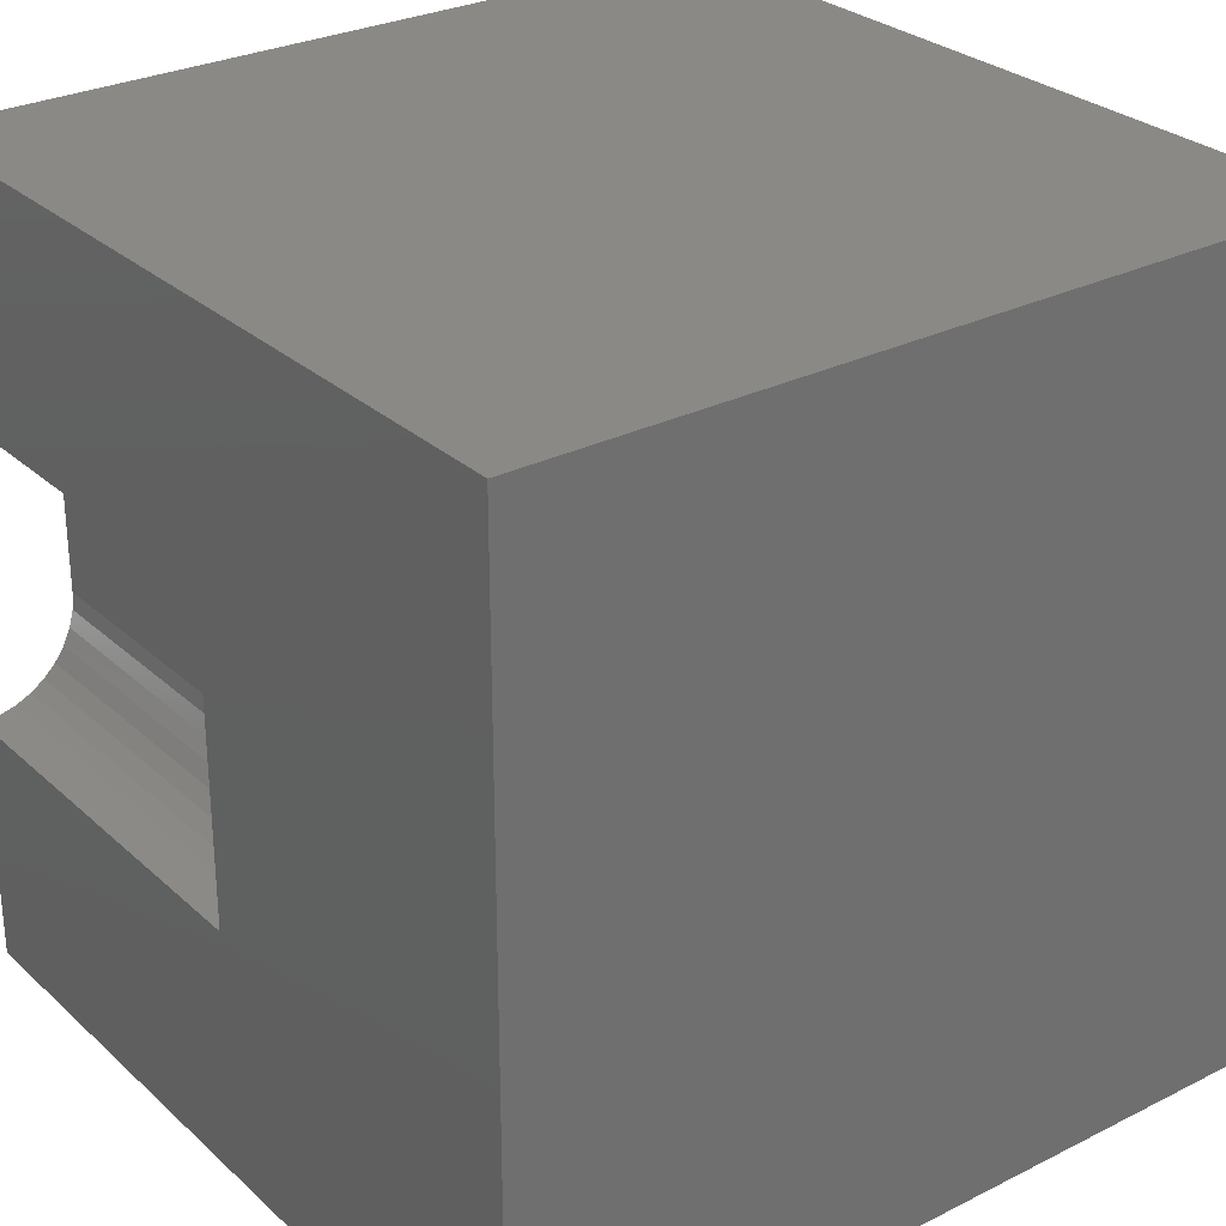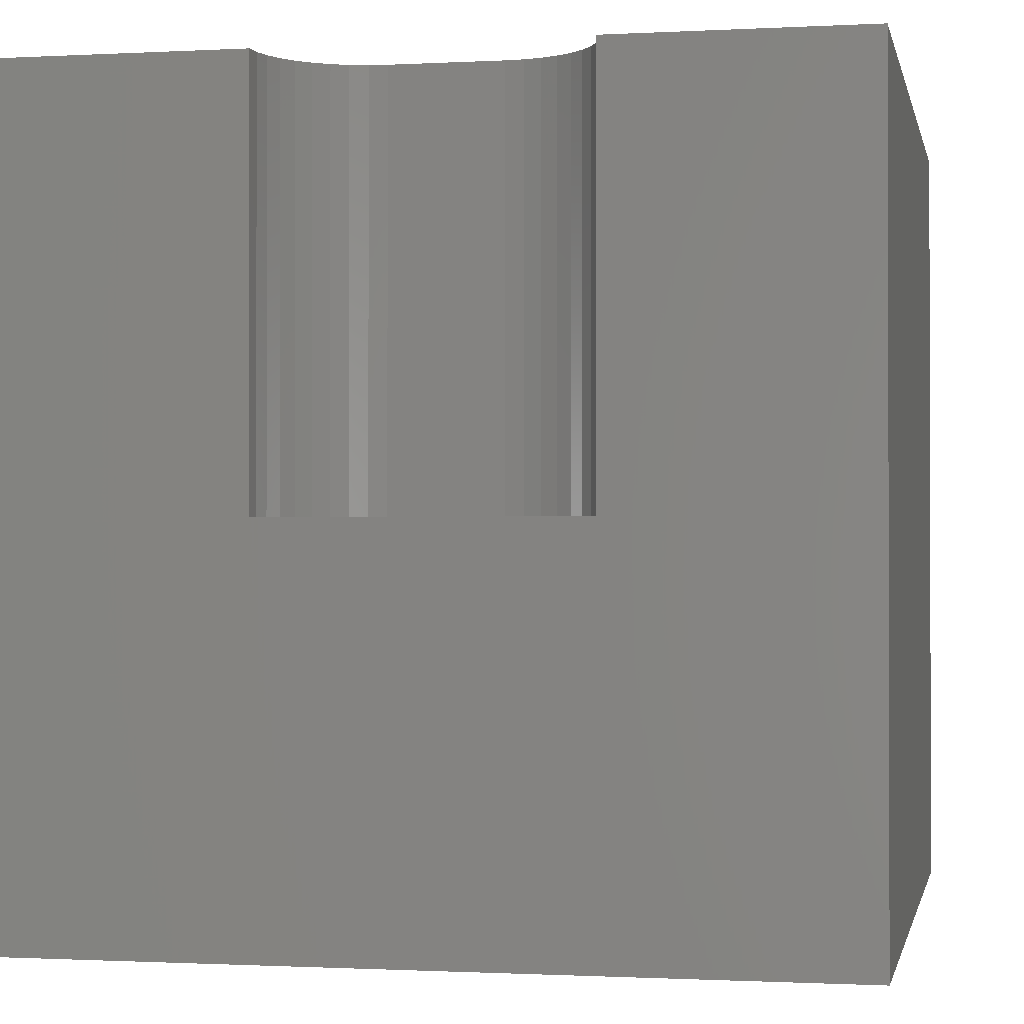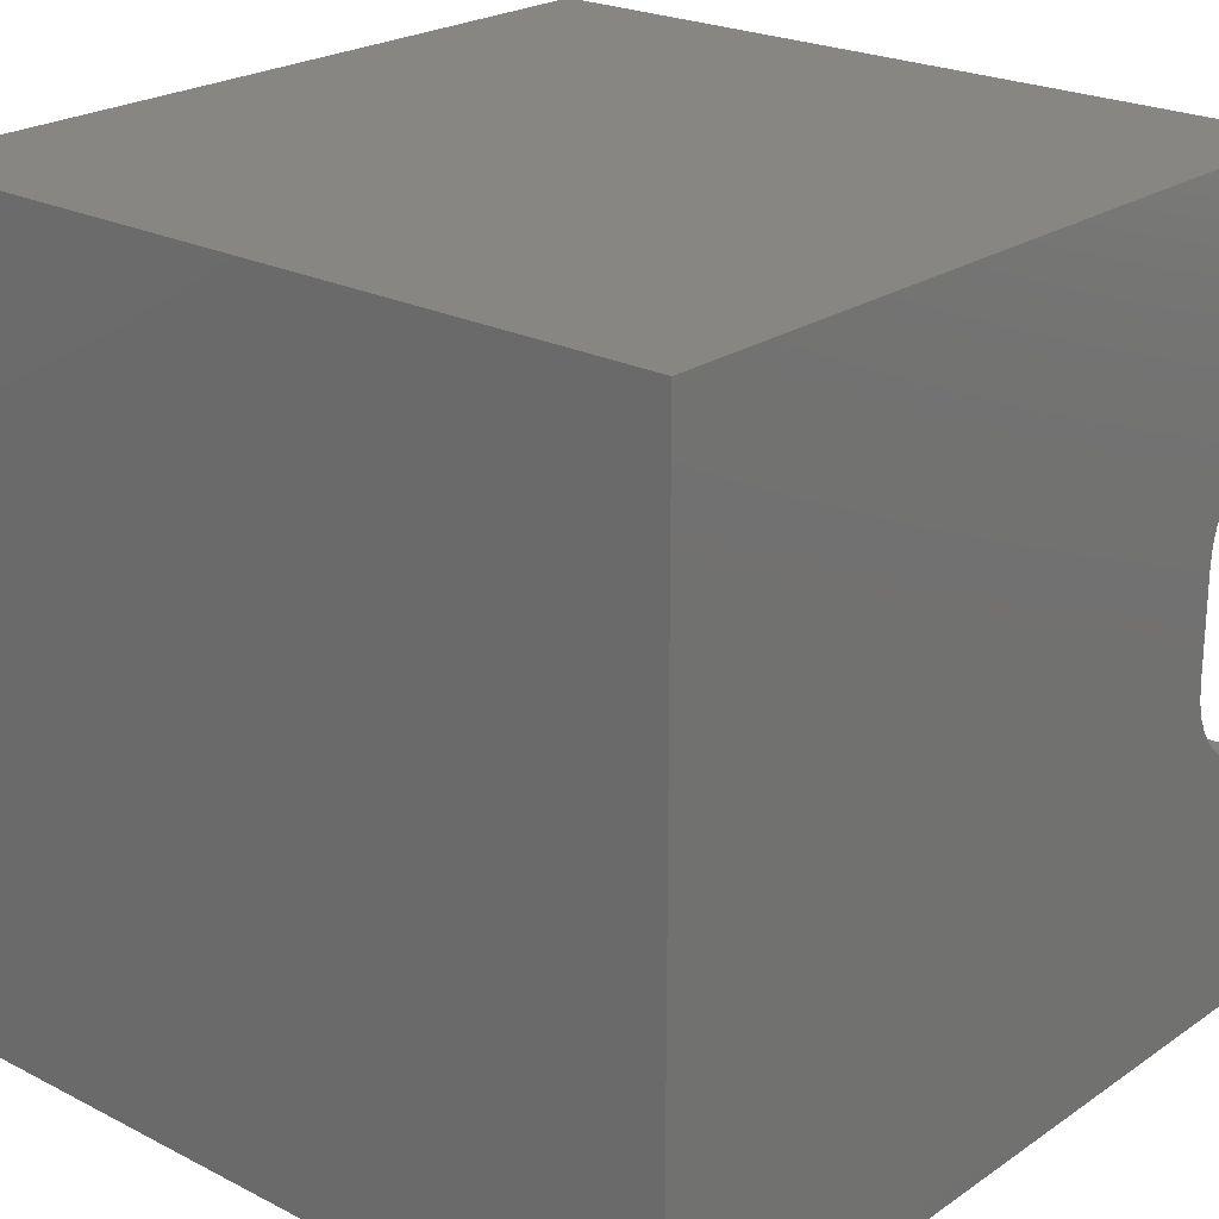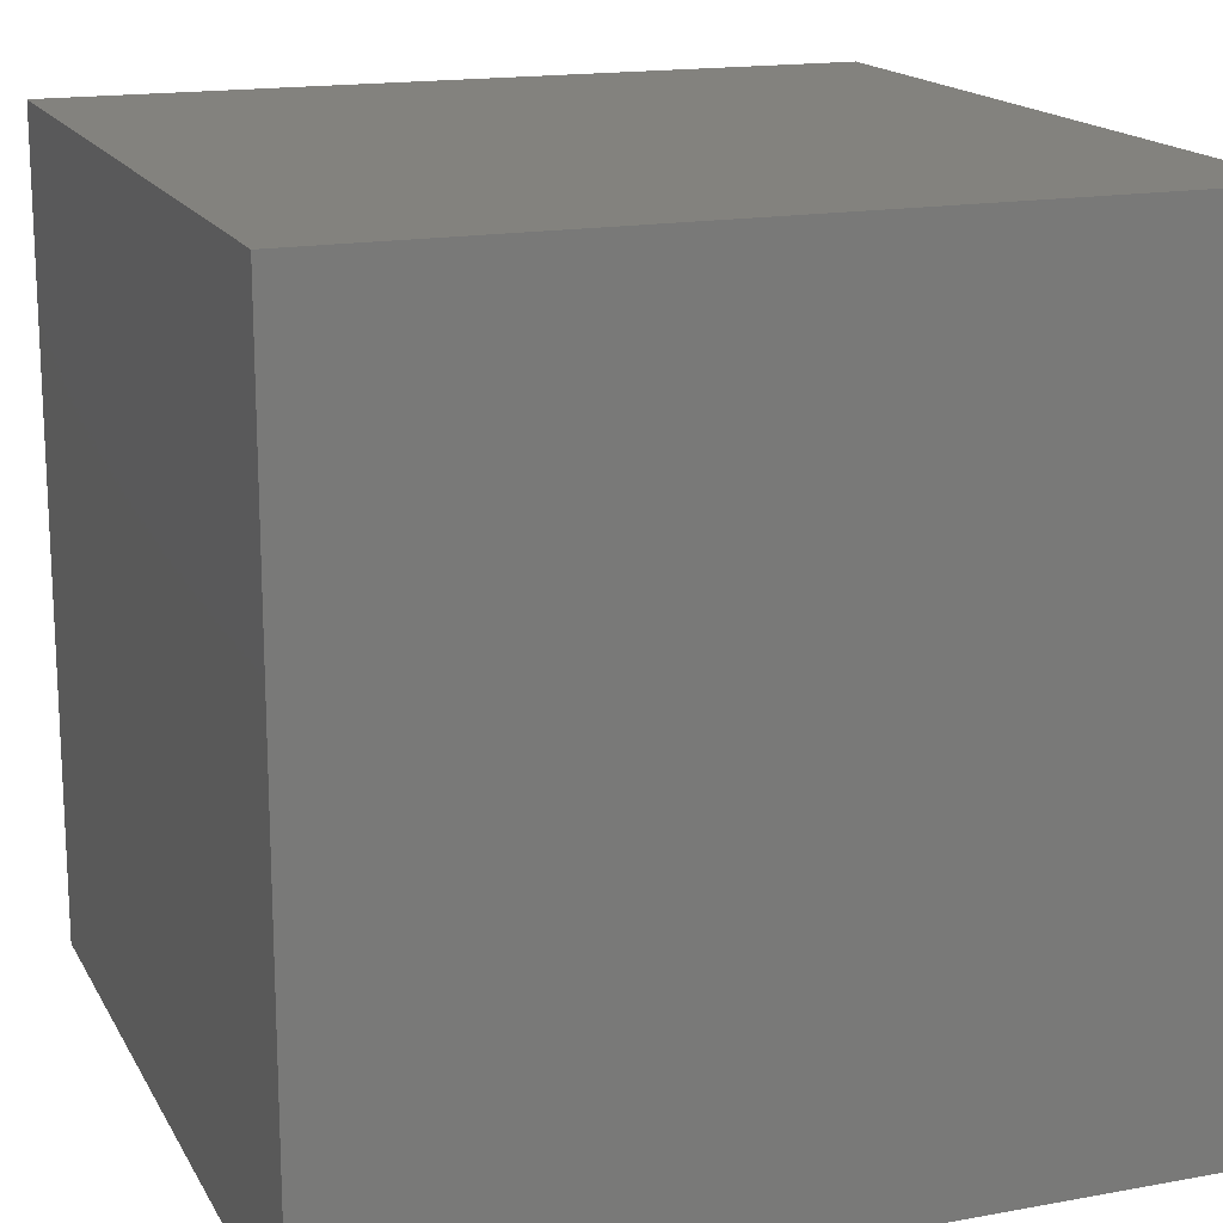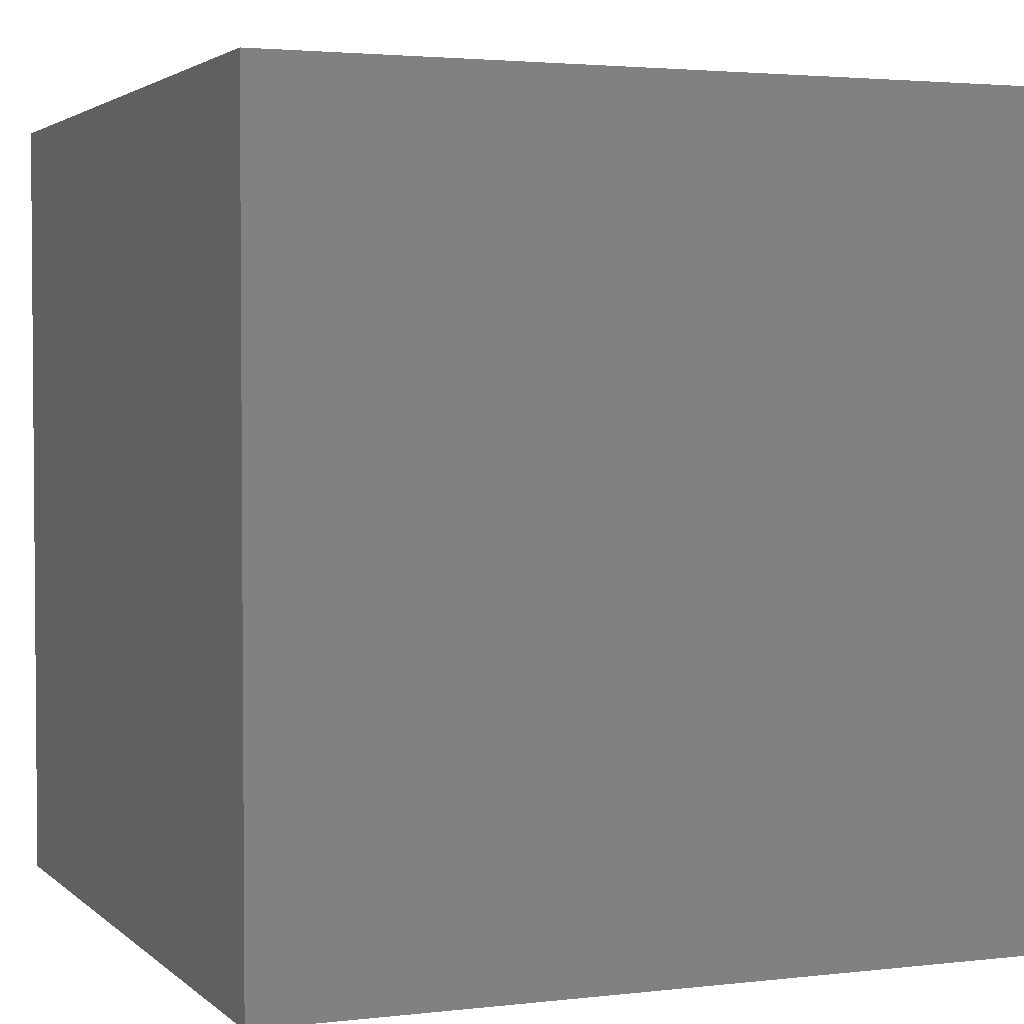
<metadata>
{"format":"stl","ext":"stl","renderer":"f3d","projection":"perspective","resolution":1024,"background":"white","views":[{"elev":28.5,"azim":143.0,"up":"+Y"},{"elev":-0.9,"azim":101.4,"up":"+Z"},{"elev":23.0,"azim":-49.0,"up":"+Y"},{"elev":16.6,"azim":-110.4,"up":"+Y"},{"elev":2.8,"azim":-112.2,"up":"+Z"}]}
</metadata>
<code>
# stl→obj: 48 verts, 92 faces
v 0 10 10
v 0 10 0
v 0 0 10
v 0 0 0
v 9.784 6.903 10
v 10 6.922 10
v 10 10 10
v 10 0 10
v 10 3.078 10
v 9.784 3.097 10
v 9.574 6.847 10
v 8.773 5.893 10
v 8.829 6.102 10
v 8.921 6.299 10
v 9.199 3.369 10
v 9.377 3.245 10
v 9.574 3.153 10
v 9.046 3.523 10
v 8.921 3.701 10
v 8.829 3.898 10
v 8.773 4.107 10
v 8.754 4.324 10
v 8.754 5.676 10
v 9.046 6.477 10
v 9.199 6.631 10
v 9.377 6.755 10
v 10 3.078 4.874
v 10 0 0
v 10 6.922 4.874
v 10 10 0
v 8.754 4.324 4.874
v 8.773 4.107 4.874
v 8.829 3.898 4.874
v 8.921 3.701 4.874
v 9.046 3.523 4.874
v 9.199 3.369 4.874
v 9.377 3.245 4.874
v 9.574 3.153 4.874
v 9.784 3.097 4.874
v 9.784 6.903 4.874
v 9.574 6.847 4.874
v 9.377 6.755 4.874
v 9.199 6.631 4.874
v 9.046 6.477 4.874
v 8.921 6.299 4.874
v 8.829 6.102 4.874
v 8.773 5.893 4.874
v 8.754 5.676 4.874
f 1 2 3
f 3 2 4
f 5 6 7
f 8 9 10
f 5 7 11
f 12 13 1
f 1 13 14
f 15 3 16
f 16 3 8
f 16 8 17
f 17 8 10
f 15 18 3
f 3 18 19
f 3 19 20
f 20 21 3
f 3 21 22
f 3 22 1
f 1 22 23
f 1 23 12
f 14 24 1
f 1 24 25
f 1 25 7
f 7 25 26
f 7 26 11
f 9 8 27
f 27 8 28
f 27 28 29
f 29 28 30
f 29 30 6
f 6 30 7
f 2 30 4
f 4 30 28
f 7 30 1
f 1 30 2
f 28 8 4
f 4 8 3
f 31 22 21
f 31 21 32
f 32 21 20
f 32 20 33
f 33 20 19
f 33 19 34
f 34 19 18
f 34 18 35
f 35 18 15
f 35 15 36
f 36 15 16
f 36 16 37
f 37 16 17
f 37 17 38
f 38 17 10
f 38 10 39
f 39 10 9
f 39 9 27
f 29 6 5
f 29 5 40
f 40 5 11
f 40 11 41
f 41 11 26
f 41 26 42
f 42 26 25
f 42 25 43
f 43 25 24
f 43 24 44
f 44 24 14
f 44 14 45
f 45 14 13
f 45 13 46
f 46 13 12
f 46 12 47
f 47 12 23
f 47 23 48
f 39 27 33
f 47 48 29
f 33 27 32
f 45 46 47
f 29 48 27
f 27 48 31
f 27 31 32
f 35 36 37
f 35 37 34
f 34 37 33
f 33 37 38
f 33 38 39
f 29 40 47
f 47 40 41
f 47 41 42
f 42 43 47
f 47 43 44
f 47 44 45
f 31 48 22
f 22 48 23

</code>
